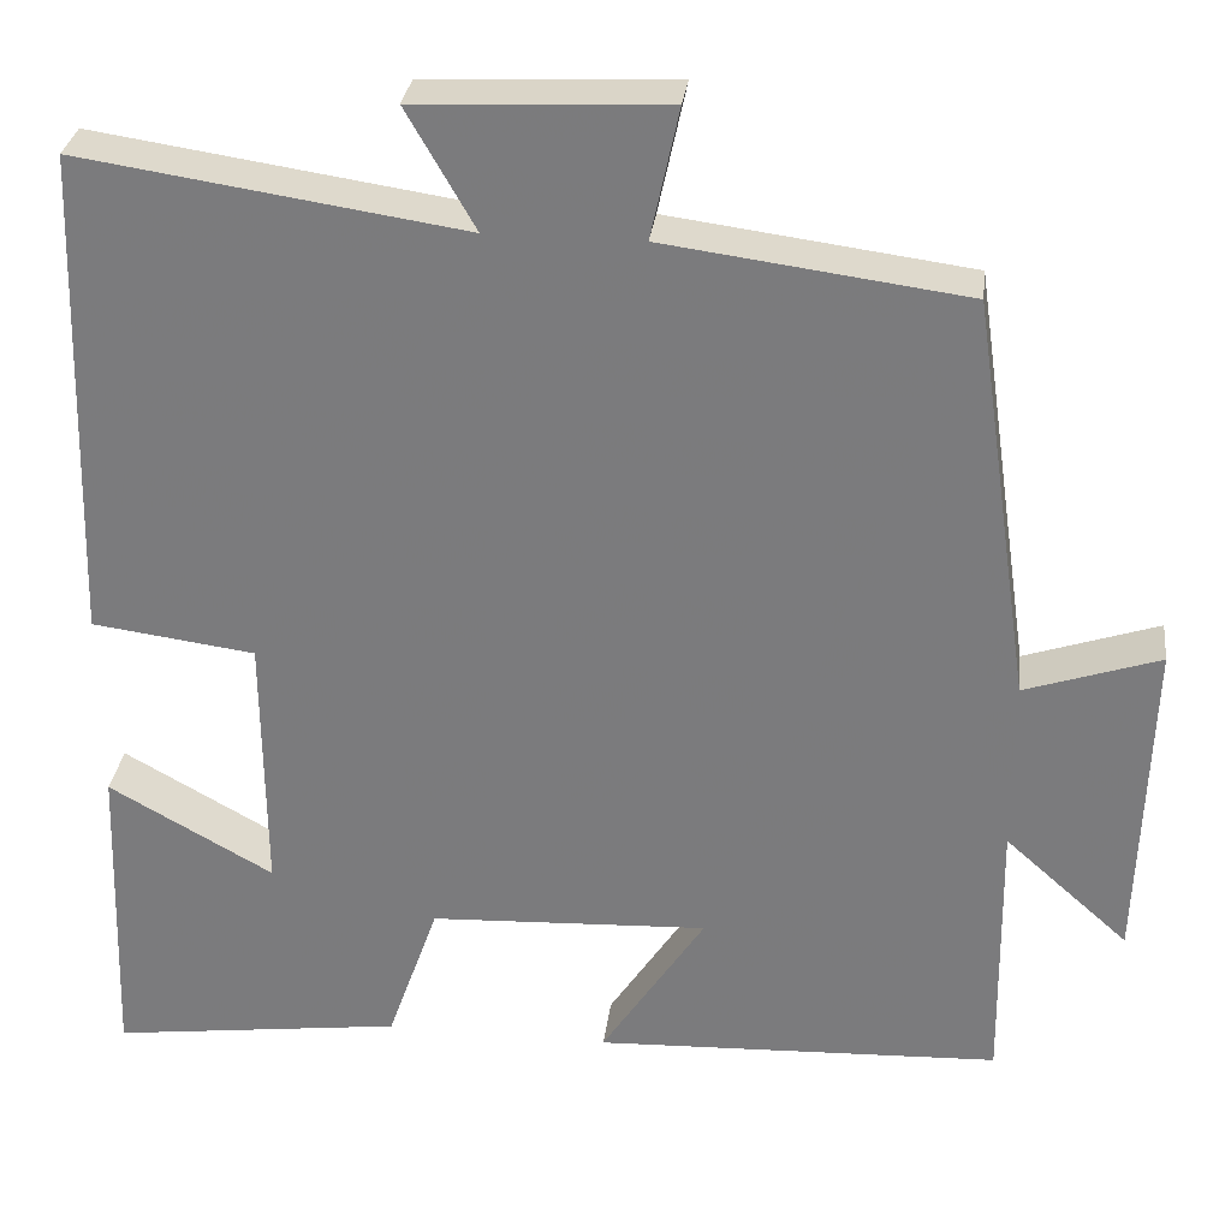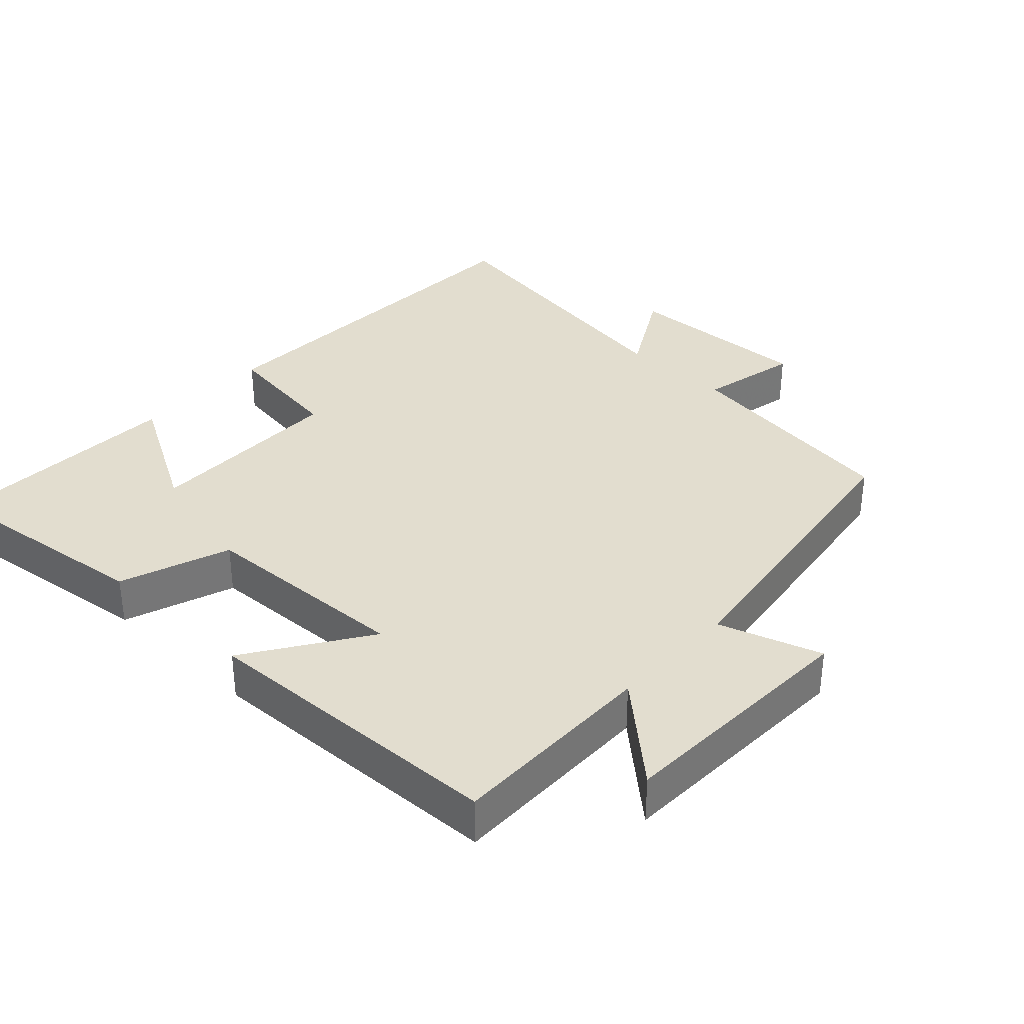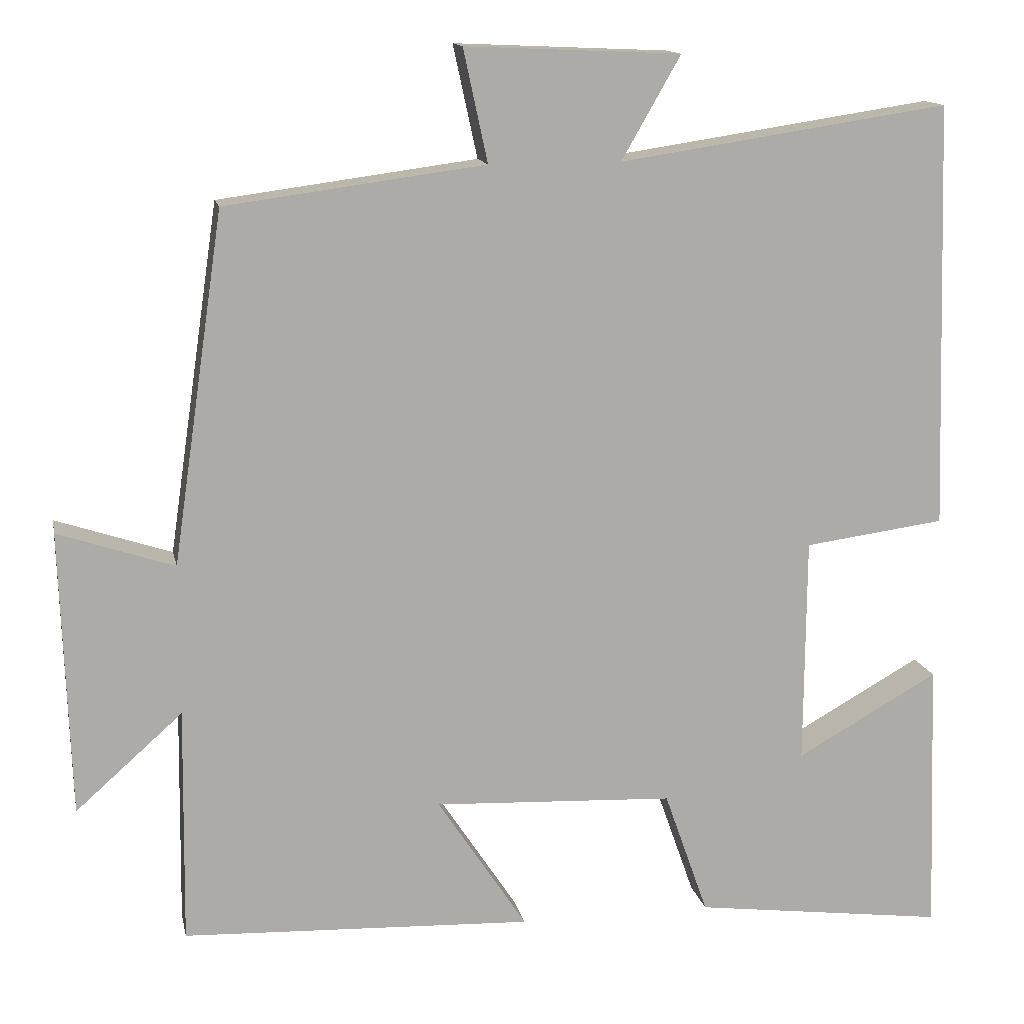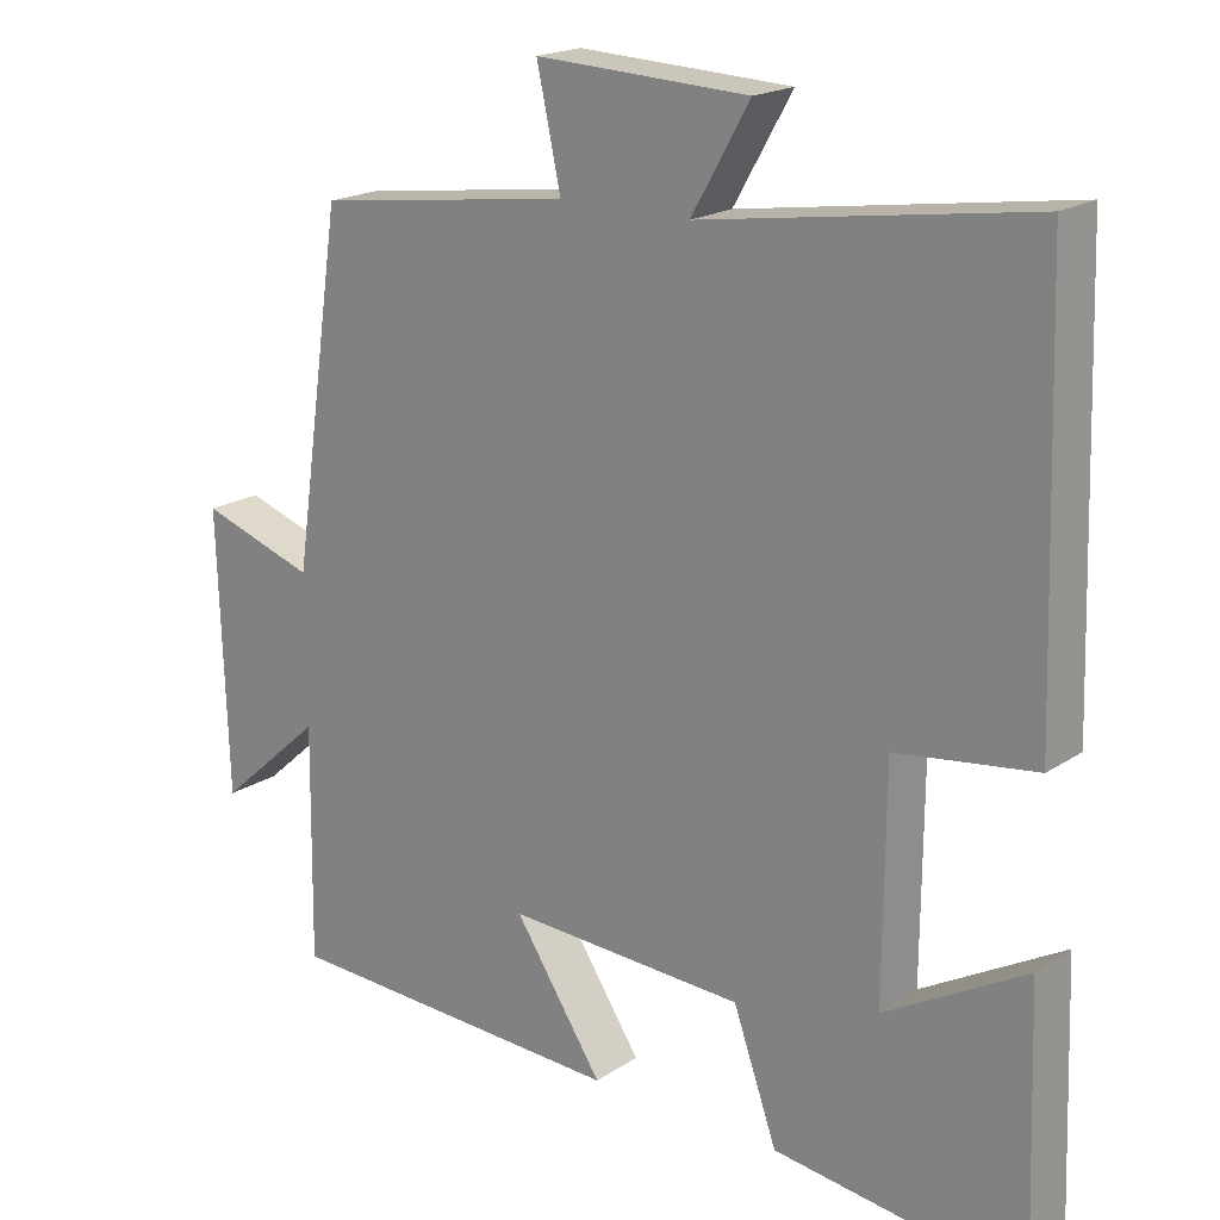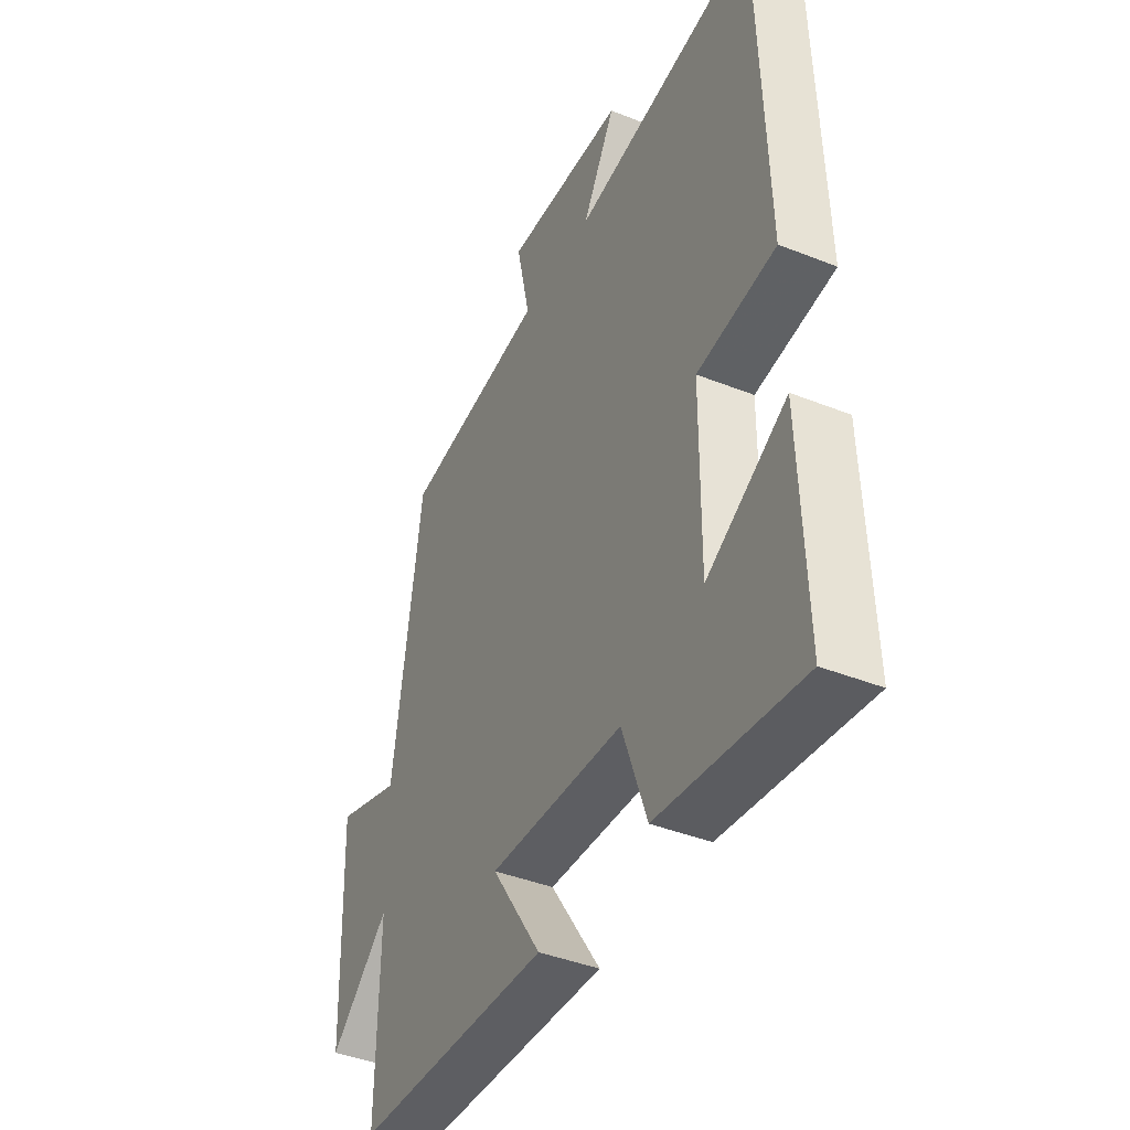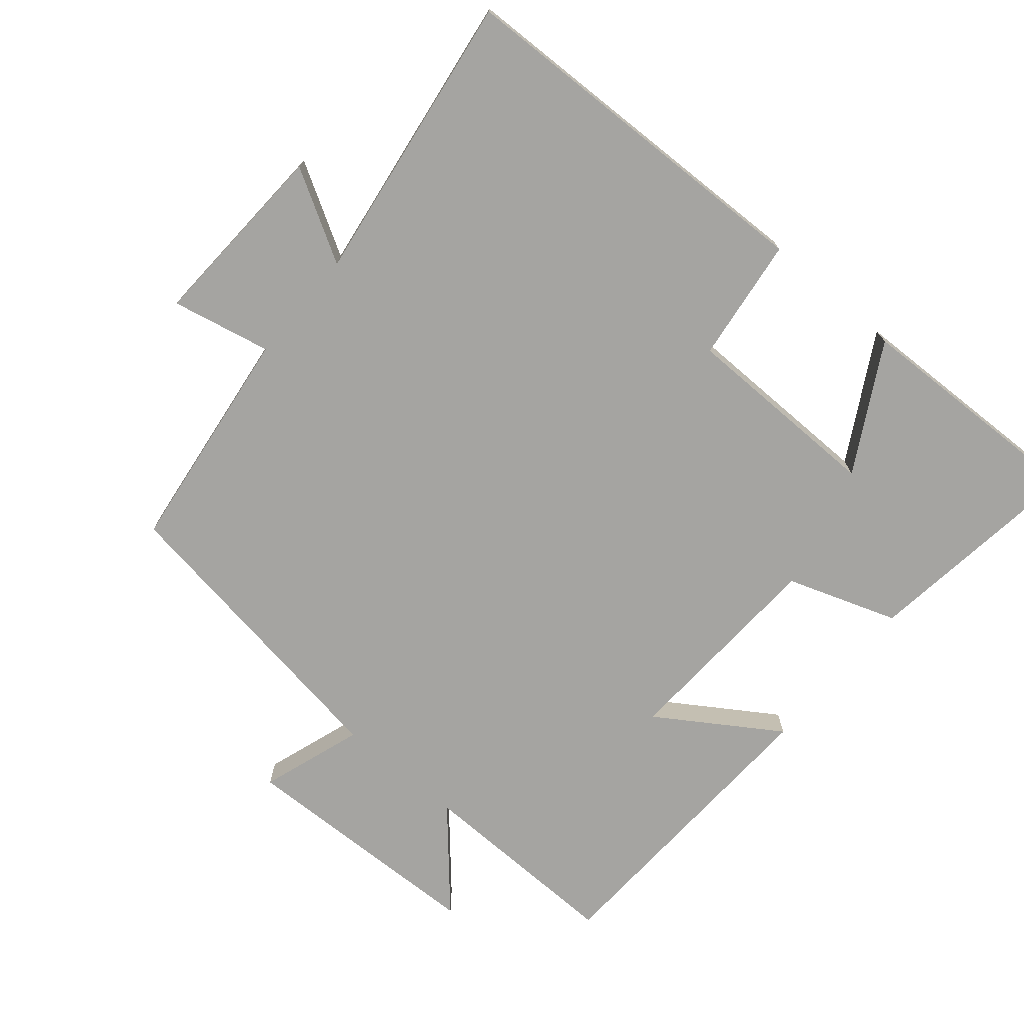
<metadata>
{"format":"obj","ext":"obj","renderer":"f3d","projection":"perspective","resolution":1024,"background":"white","views":[{"elev":30.4,"azim":-173.0,"up":"+Z"},{"elev":34.9,"azim":-136.8,"up":"+Y"},{"elev":13.7,"azim":-11.4,"up":"+Z"},{"elev":19.2,"azim":39.3,"up":"+Z"},{"elev":-41.4,"azim":64.2,"up":"+Z"},{"elev":-73.3,"azim":49.6,"up":"+Y"}]}
</metadata>
<code>
v 0.512 0.07 -0.541
v 0.19 0.07 -0.5
v 0.134 0.07 -0.341
v -0.172 0.07 -0.327
v -0.058 0.07 -0.5
v -0.504 0.07 -0.482
v -0.5 0.07 -0.181
v -0.636 0.07 -0.302
v -0.648 0.07 0.06
v -0.5 0.07 0.011
v -0.435 0.07 0.456
v -0.105 0.07 0.5
v -0.136 0.07 0.643
v 0.138 0.07 0.631
v 0.063 0.07 0.5
v 0.483 0.07 0.563
v 0.5 0.07 0.02
v 0.321 0.07 -0.004
v 0.319 0.07 -0.294
v 0.5 0.07 -0.192
v 0.512 0 -0.541
v 0.19 0 -0.5
v 0.134 0 -0.341
v -0.172 0 -0.327
v -0.058 0 -0.5
v -0.504 0 -0.482
v -0.5 0 -0.181
v -0.636 0 -0.302
v -0.648 0 0.06
v -0.5 0 0.011
v -0.435 0 0.456
v -0.105 0 0.5
v -0.136 0 0.643
v 0.138 0 0.631
v 0.063 0 0.5
v 0.483 0 0.563
v 0.5 0 0.02
v 0.321 0 -0.004
v 0.319 0 -0.294
v 0.5 0 -0.192
f 19 20 1 2
f 18 19 2 3
f 15 16 17 18
f 15 18 3 4
f 12 13 14 15
f 12 15 4
f 11 12 4
f 10 11 4
f 7 8 9 10
f 7 10 4 5
f 5 6 7
f 22 21 40 39
f 23 22 39 38
f 38 37 36 35
f 24 23 38 35
f 35 34 33 32
f 24 35 32
f 24 32 31
f 24 31 30
f 30 29 28 27
f 25 24 30 27
f 27 26 25
f 1 21 22 2
f 2 22 23 3
f 3 23 24 4
f 4 24 25 5
f 5 25 26 6
f 6 26 27 7
f 7 27 28 8
f 8 28 29 9
f 9 29 30 10
f 10 30 31 11
f 11 31 32 12
f 12 32 33 13
f 13 33 34 14
f 14 34 35 15
f 15 35 36 16
f 16 36 37 17
f 17 37 38 18
f 18 38 39 19
f 19 39 40 20
f 20 40 21 1

</code>
